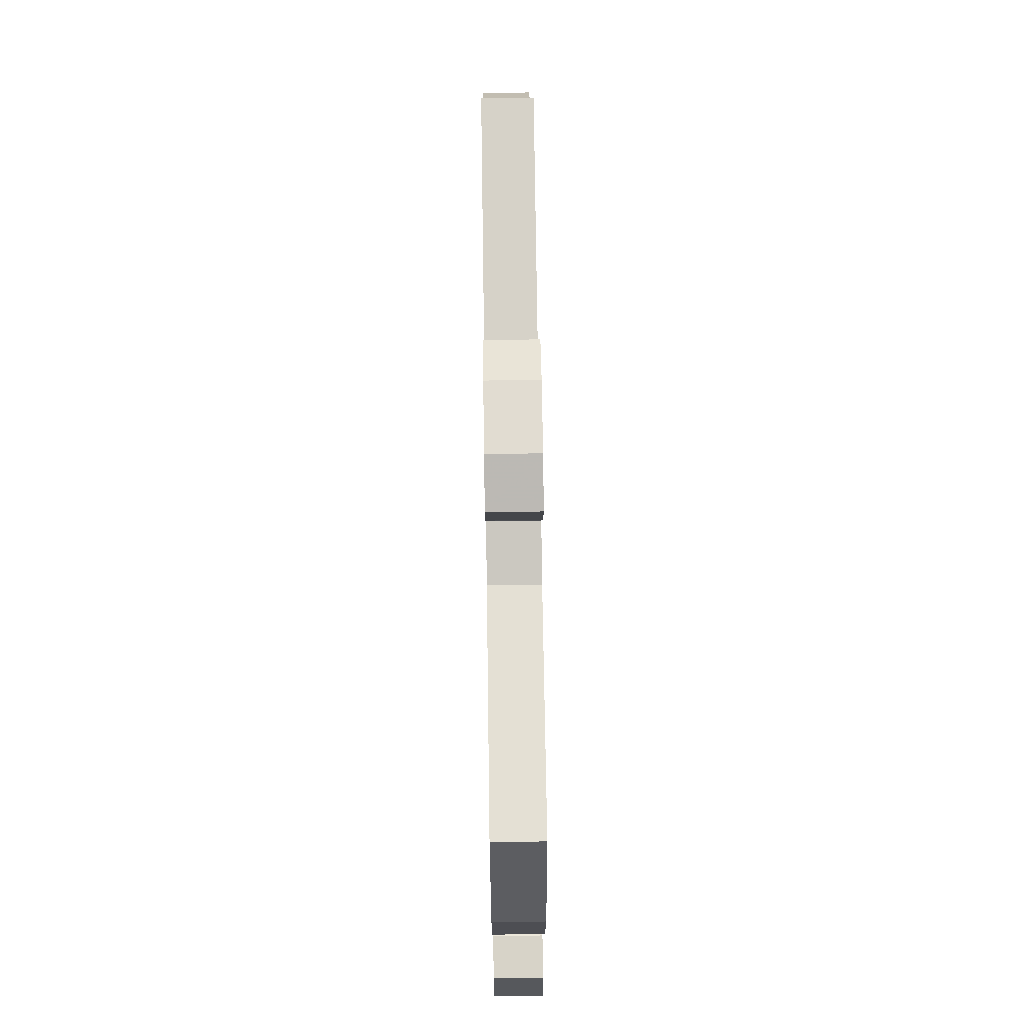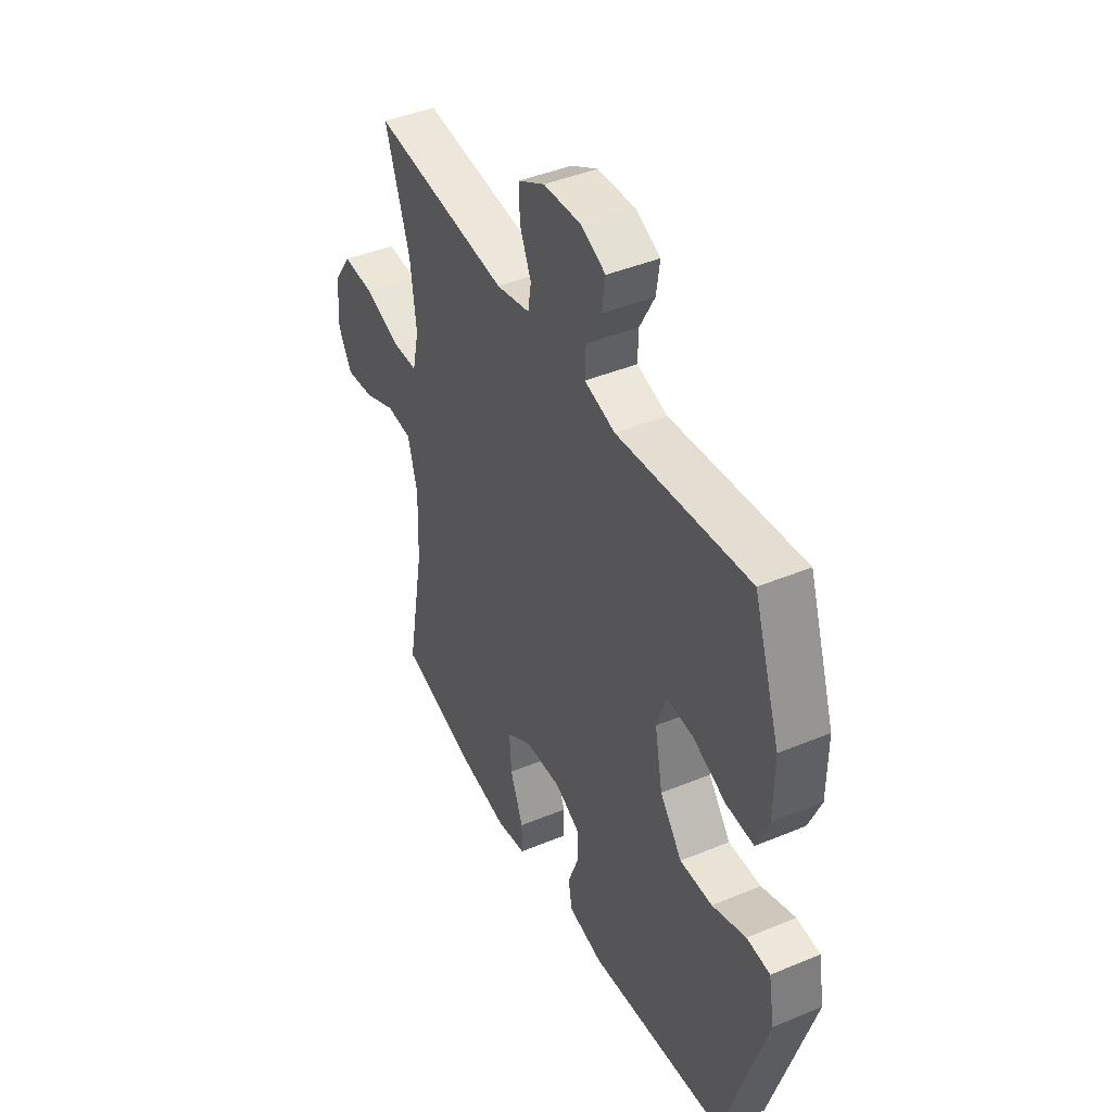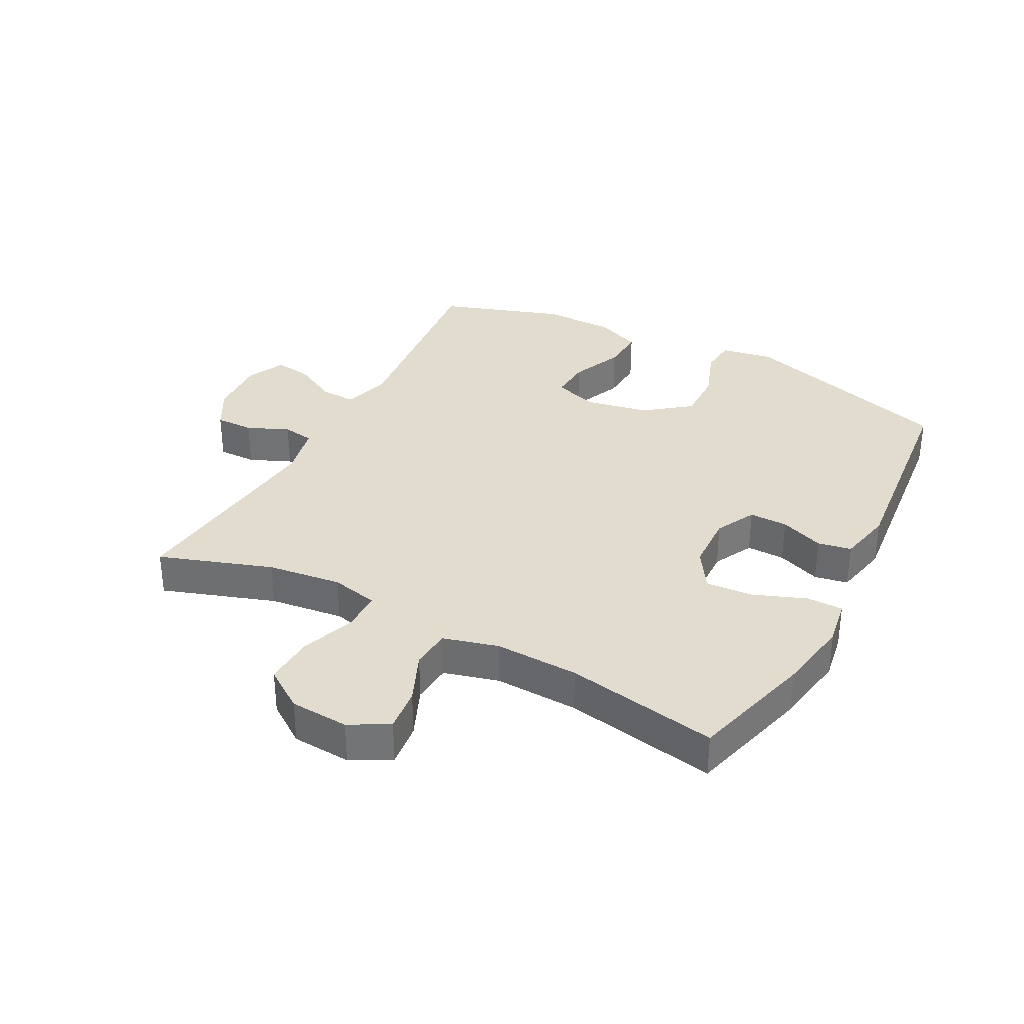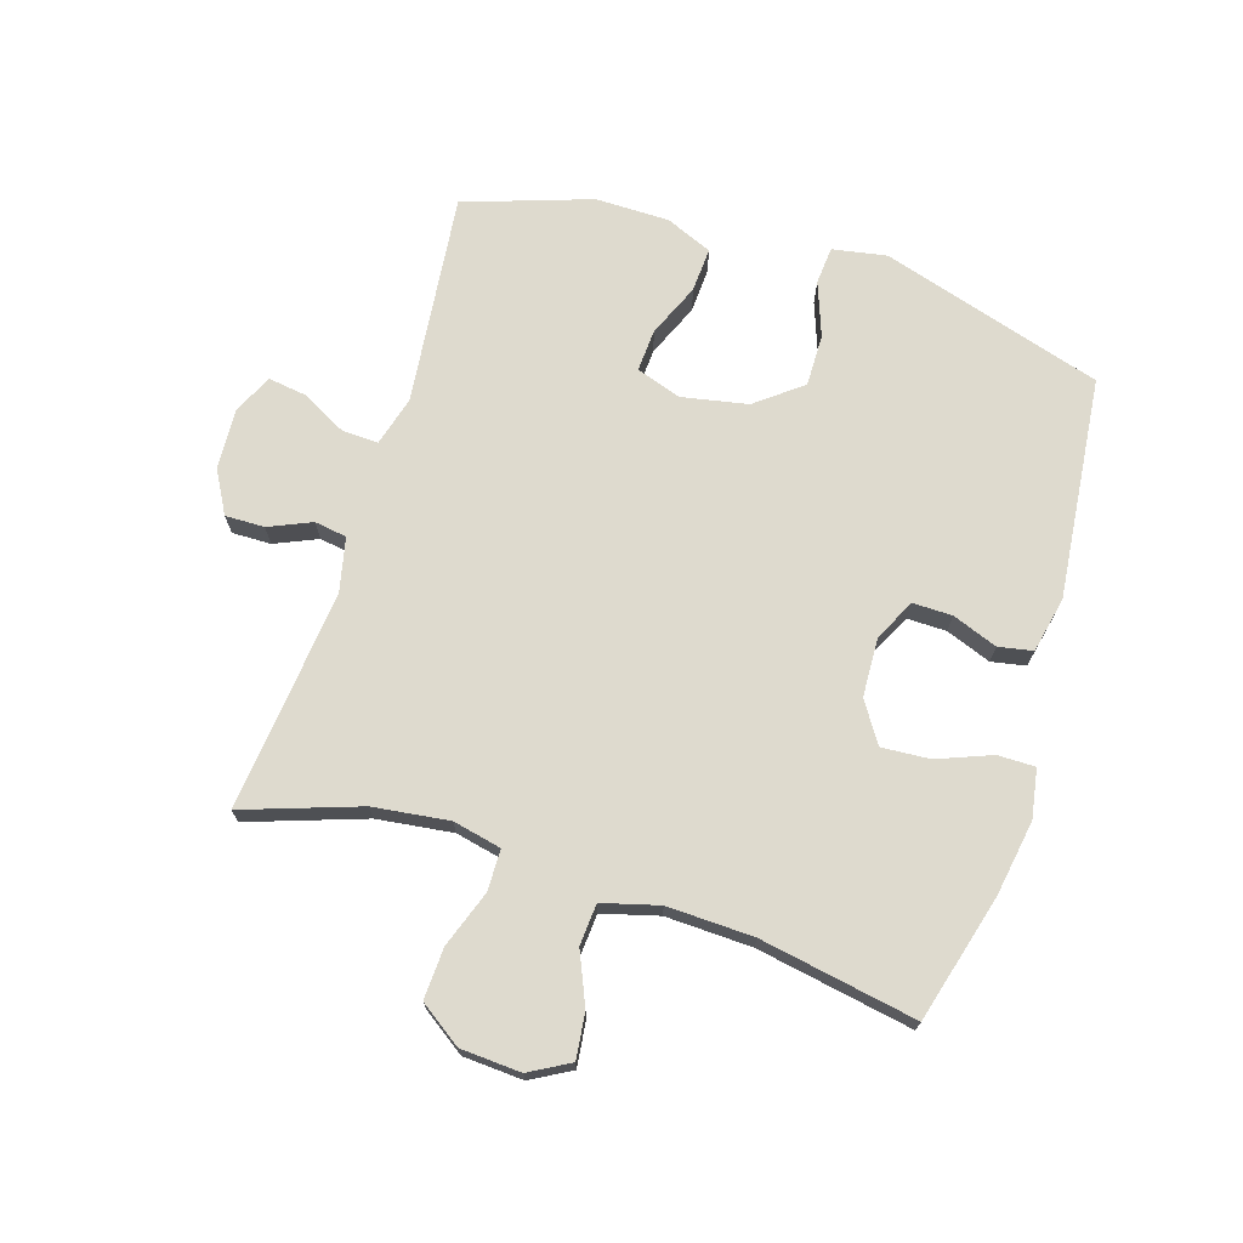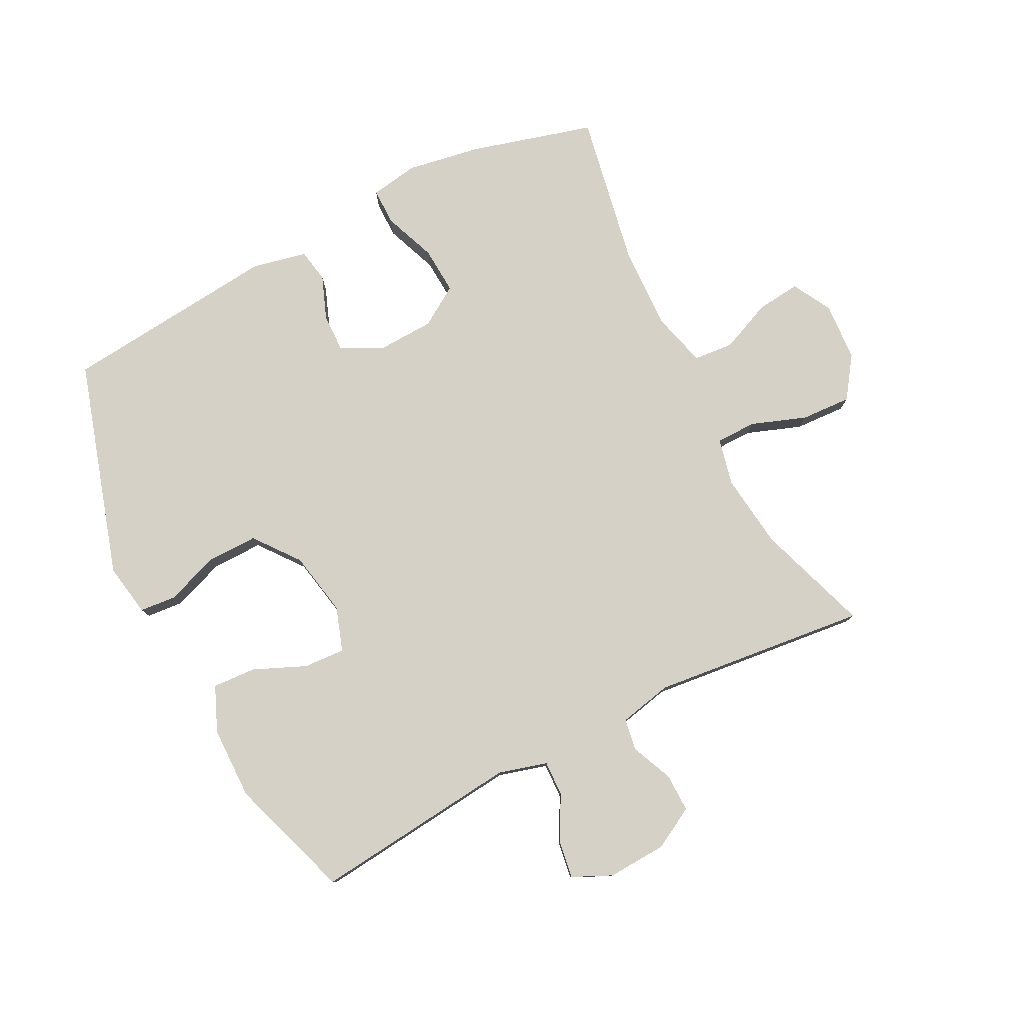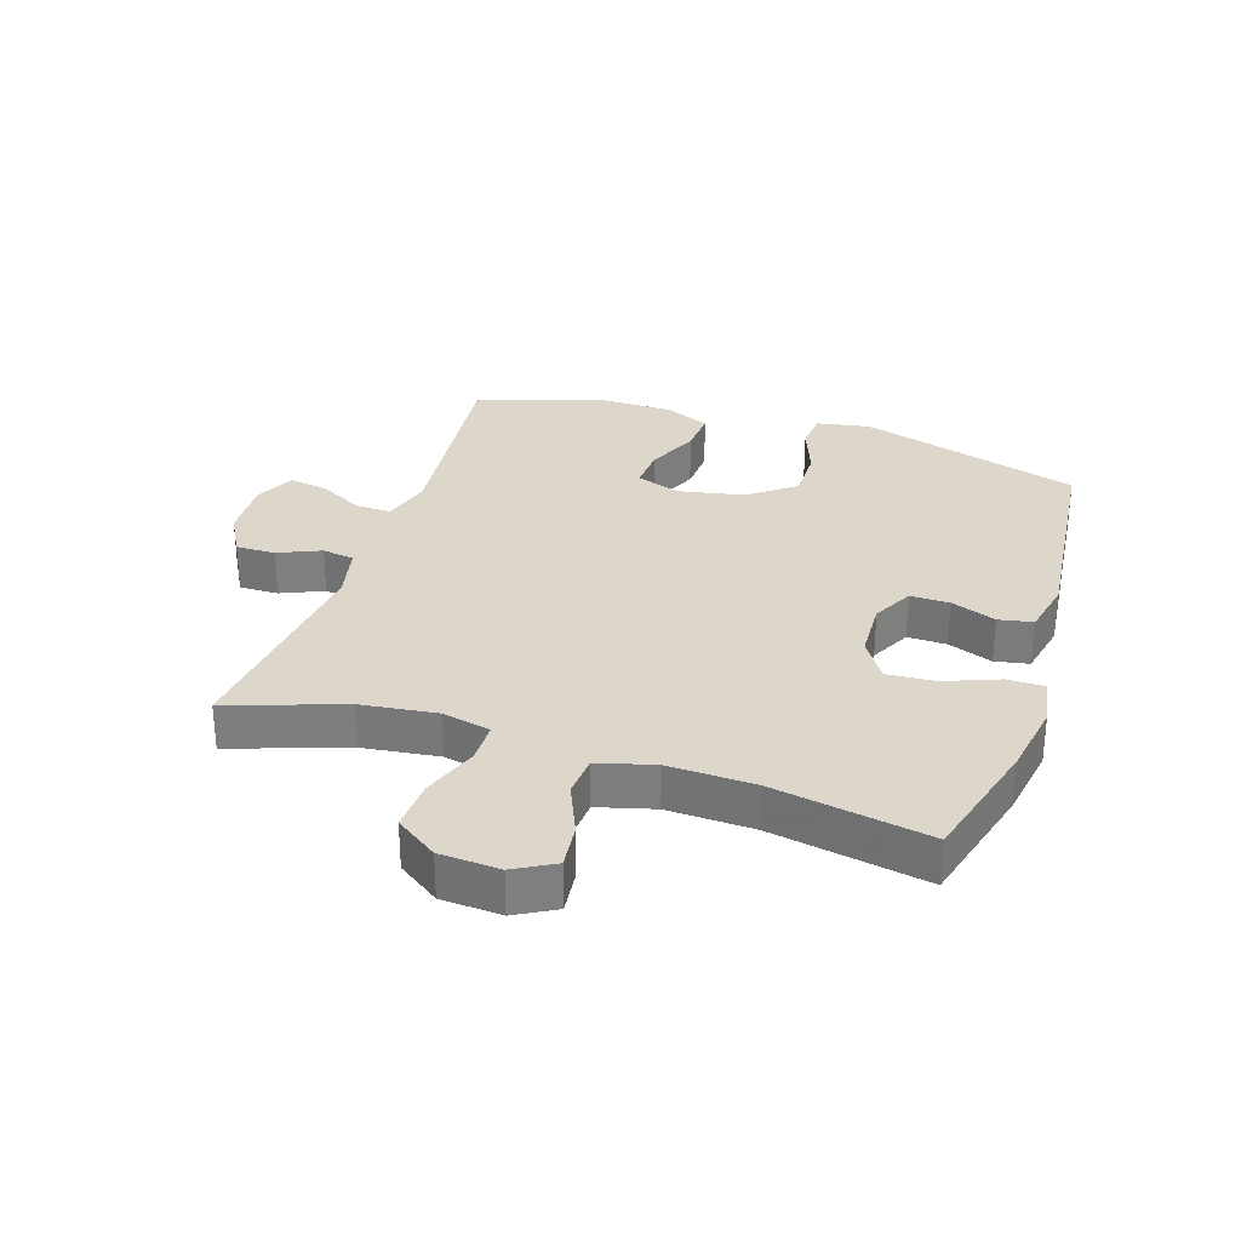
<metadata>
{"format":"obj","ext":"obj","renderer":"f3d","projection":"perspective","resolution":1024,"background":"white","views":[{"elev":72.1,"azim":-90.8,"up":"+Z"},{"elev":42.9,"azim":-116.3,"up":"+Z"},{"elev":34.0,"azim":117.8,"up":"+Y"},{"elev":71.2,"azim":107.3,"up":"+Y"},{"elev":79.1,"azim":-26.9,"up":"+Y"},{"elev":30.6,"azim":108.0,"up":"+Y"}]}
</metadata>
<code>
v -0.5 0.07 -0.5
v -0.607 0.07 -0.15
v -0.592 0.07 -0.065
v -0.533 0.07 -0.06
v -0.448 0.07 -0.091
v -0.366 0.07 -0.092
v -0.31 0.07 -0.02
v -0.29 0.07 0.084
v -0.314 0.07 0.155
v -0.381 0.07 0.151
v -0.465 0.07 0.115
v -0.535 0.07 0.111
v -0.566 0.07 0.184
v -0.567 0.07 0.301
v -0.5 0.07 0.5
v -0.166 0.07 0.464
v -0.088 0.07 0.486
v -0.09 0.07 0.543
v -0.128 0.07 0.614
v -0.137 0.07 0.675
v -0.074 0.07 0.704
v 0.021 0.07 0.699
v 0.088 0.07 0.662
v 0.087 0.07 0.6
v 0.058 0.07 0.533
v 0.066 0.07 0.482
v 0.152 0.07 0.463
v 0.5 0.07 0.5
v 0.438 0.07 0.318
v 0.423 0.07 0.198
v 0.44 0.07 0.122
v 0.505 0.07 0.121
v 0.594 0.07 0.153
v 0.675 0.07 0.157
v 0.721 0.07 0.091
v 0.727 0.07 -0.004
v 0.692 0.07 -0.067
v 0.621 0.07 -0.059
v 0.539 0.07 -0.024
v 0.474 0.07 -0.029
v 0.45 0.07 -0.118
v 0.455 0.07 -0.254
v 0.5 0.07 -0.5
v 0.3 0.07 -0.555
v 0.181 0.07 -0.575
v 0.104 0.07 -0.562
v 0.104 0.07 -0.503
v 0.137 0.07 -0.418
v 0.142 0.07 -0.342
v 0.078 0.07 -0.301
v -0.015 0.07 -0.297
v -0.08 0.07 -0.33
v -0.079 0.07 -0.392
v -0.052 0.07 -0.463
v -0.062 0.07 -0.517
v -0.15 0.07 -0.536
v -0.5 0 -0.5
v -0.607 0 -0.15
v -0.592 0 -0.065
v -0.533 0 -0.06
v -0.448 0 -0.091
v -0.366 0 -0.092
v -0.31 0 -0.02
v -0.29 0 0.084
v -0.314 0 0.155
v -0.381 0 0.151
v -0.465 0 0.115
v -0.535 0 0.111
v -0.566 0 0.184
v -0.567 0 0.301
v -0.5 0 0.5
v -0.166 0 0.464
v -0.088 0 0.486
v -0.09 0 0.543
v -0.128 0 0.614
v -0.137 0 0.675
v -0.074 0 0.704
v 0.021 0 0.699
v 0.088 0 0.662
v 0.087 0 0.6
v 0.058 0 0.533
v 0.066 0 0.482
v 0.152 0 0.463
v 0.5 0 0.5
v 0.438 0 0.318
v 0.423 0 0.198
v 0.44 0 0.122
v 0.505 0 0.121
v 0.594 0 0.153
v 0.675 0 0.157
v 0.721 0 0.091
v 0.727 0 -0.004
v 0.692 0 -0.067
v 0.621 0 -0.059
v 0.539 0 -0.024
v 0.474 0 -0.029
v 0.45 0 -0.118
v 0.455 0 -0.254
v 0.5 0 -0.5
v 0.3 0 -0.555
v 0.181 0 -0.575
v 0.104 0 -0.562
v 0.104 0 -0.503
v 0.137 0 -0.418
v 0.142 0 -0.342
v 0.078 0 -0.301
v -0.015 0 -0.297
v -0.08 0 -0.33
v -0.079 0 -0.392
v -0.052 0 -0.463
v -0.062 0 -0.517
v -0.15 0 -0.536
f 3 4 5
f 2 3 5
f 1 2 5
f 56 1 5
f 55 56 5
f 54 55 5
f 53 54 5
f 52 53 5 6
f 51 52 6 7
f 50 51 7 8
f 49 50 8 9
f 46 47 48
f 45 46 48
f 44 45 48
f 43 44 48
f 42 43 48
f 41 42 48 49
f 40 41 49 9
f 37 38 39
f 36 37 39
f 35 36 39
f 34 35 39
f 33 34 39
f 32 33 39
f 31 32 39 40
f 27 28 29
f 26 27 29 30
f 23 24 25
f 22 23 25
f 21 22 25
f 20 21 25
f 19 20 25
f 18 19 25
f 17 18 25 26
f 26 30 31
f 17 26 31
f 16 17 31
f 14 15 16
f 13 14 16
f 12 13 16
f 11 12 16
f 10 11 16
f 16 31 40 9
f 9 10 16
f 61 60 59
f 61 59 58
f 61 58 57
f 61 57 112
f 61 112 111
f 61 111 110
f 61 110 109
f 62 61 109 108
f 63 62 108 107
f 64 63 107 106
f 65 64 106 105
f 104 103 102
f 104 102 101
f 104 101 100
f 104 100 99
f 104 99 98
f 105 104 98 97
f 65 105 97 96
f 95 94 93
f 95 93 92
f 95 92 91
f 95 91 90
f 95 90 89
f 95 89 88
f 96 95 88 87
f 85 84 83
f 86 85 83 82
f 81 80 79
f 81 79 78
f 81 78 77
f 81 77 76
f 81 76 75
f 81 75 74
f 82 81 74 73
f 87 86 82
f 87 82 73
f 87 73 72
f 72 71 70
f 72 70 69
f 72 69 68
f 72 68 67
f 72 67 66
f 65 96 87 72
f 72 66 65
f 1 57 58 2
f 2 58 59 3
f 3 59 60 4
f 4 60 61 5
f 5 61 62 6
f 6 62 63 7
f 7 63 64 8
f 8 64 65 9
f 9 65 66 10
f 10 66 67 11
f 11 67 68 12
f 12 68 69 13
f 13 69 70 14
f 14 70 71 15
f 15 71 72 16
f 16 72 73 17
f 17 73 74 18
f 18 74 75 19
f 19 75 76 20
f 20 76 77 21
f 21 77 78 22
f 22 78 79 23
f 23 79 80 24
f 24 80 81 25
f 25 81 82 26
f 26 82 83 27
f 27 83 84 28
f 28 84 85 29
f 29 85 86 30
f 30 86 87 31
f 31 87 88 32
f 32 88 89 33
f 33 89 90 34
f 34 90 91 35
f 35 91 92 36
f 36 92 93 37
f 37 93 94 38
f 38 94 95 39
f 39 95 96 40
f 40 96 97 41
f 41 97 98 42
f 42 98 99 43
f 43 99 100 44
f 44 100 101 45
f 45 101 102 46
f 46 102 103 47
f 47 103 104 48
f 48 104 105 49
f 49 105 106 50
f 50 106 107 51
f 51 107 108 52
f 52 108 109 53
f 53 109 110 54
f 54 110 111 55
f 55 111 112 56
f 56 112 57 1

</code>
